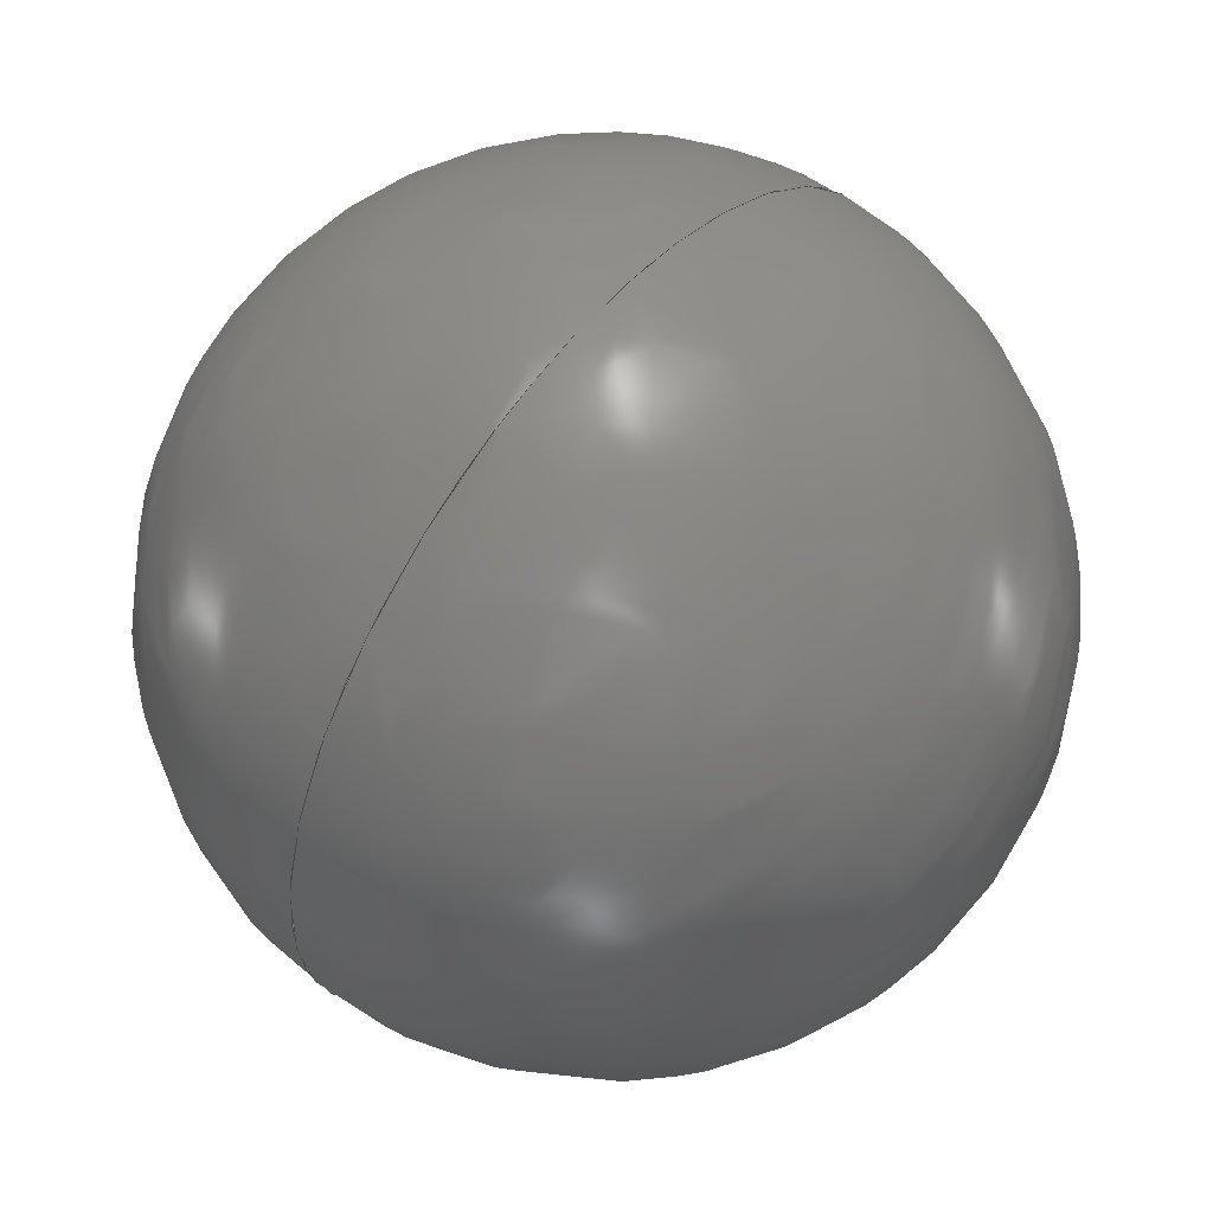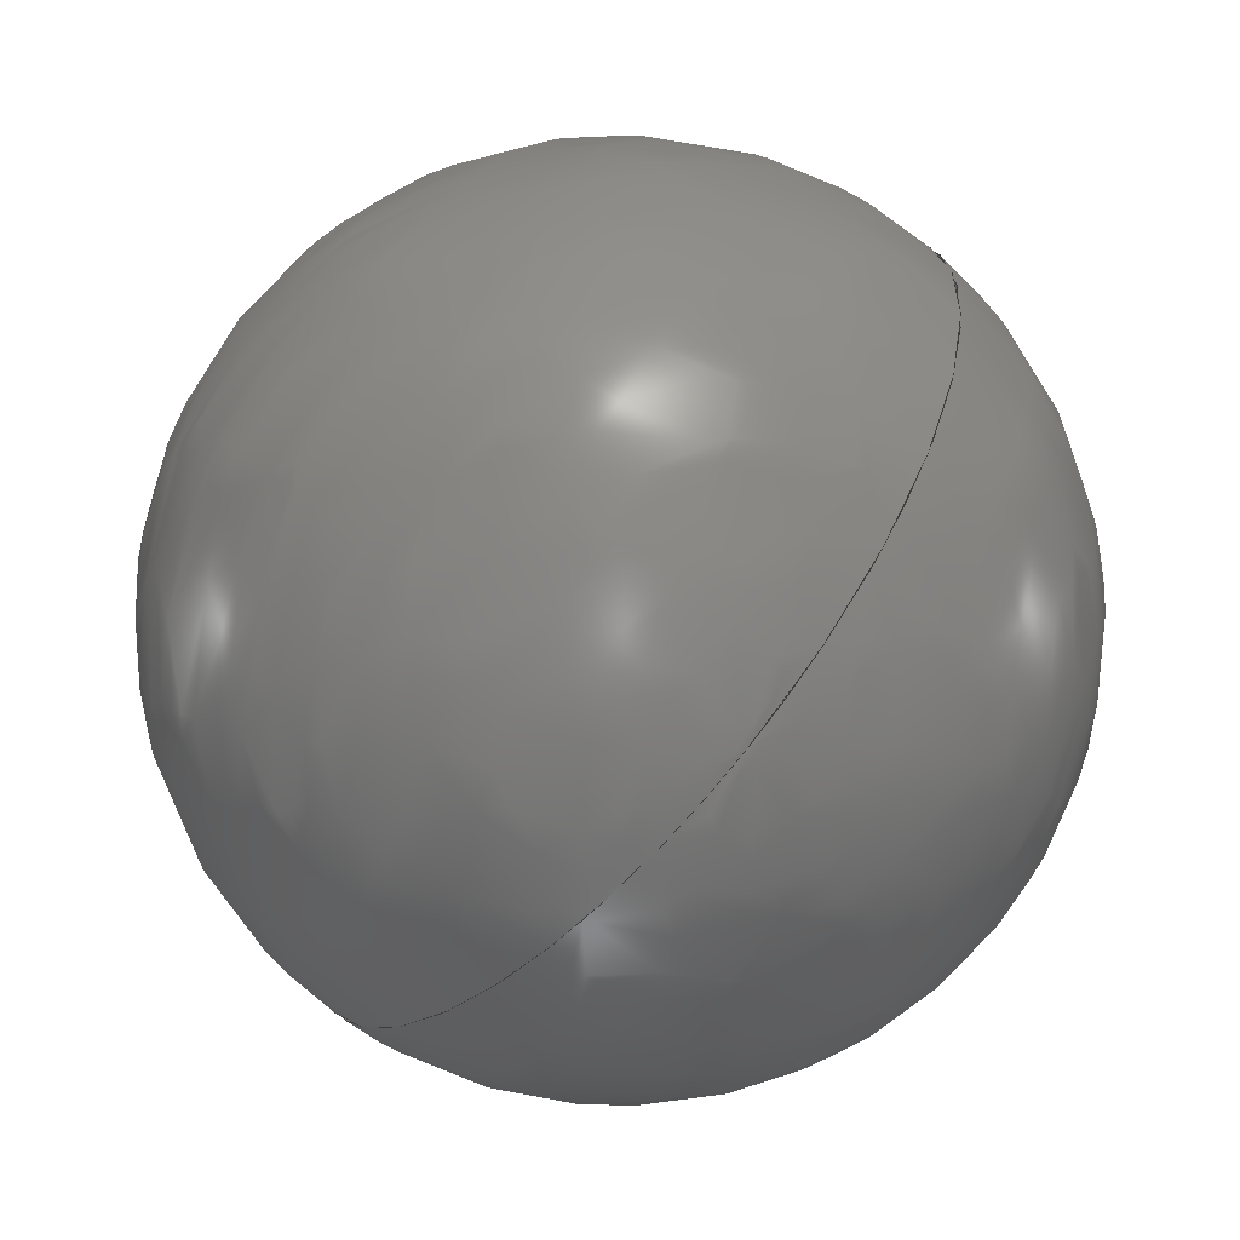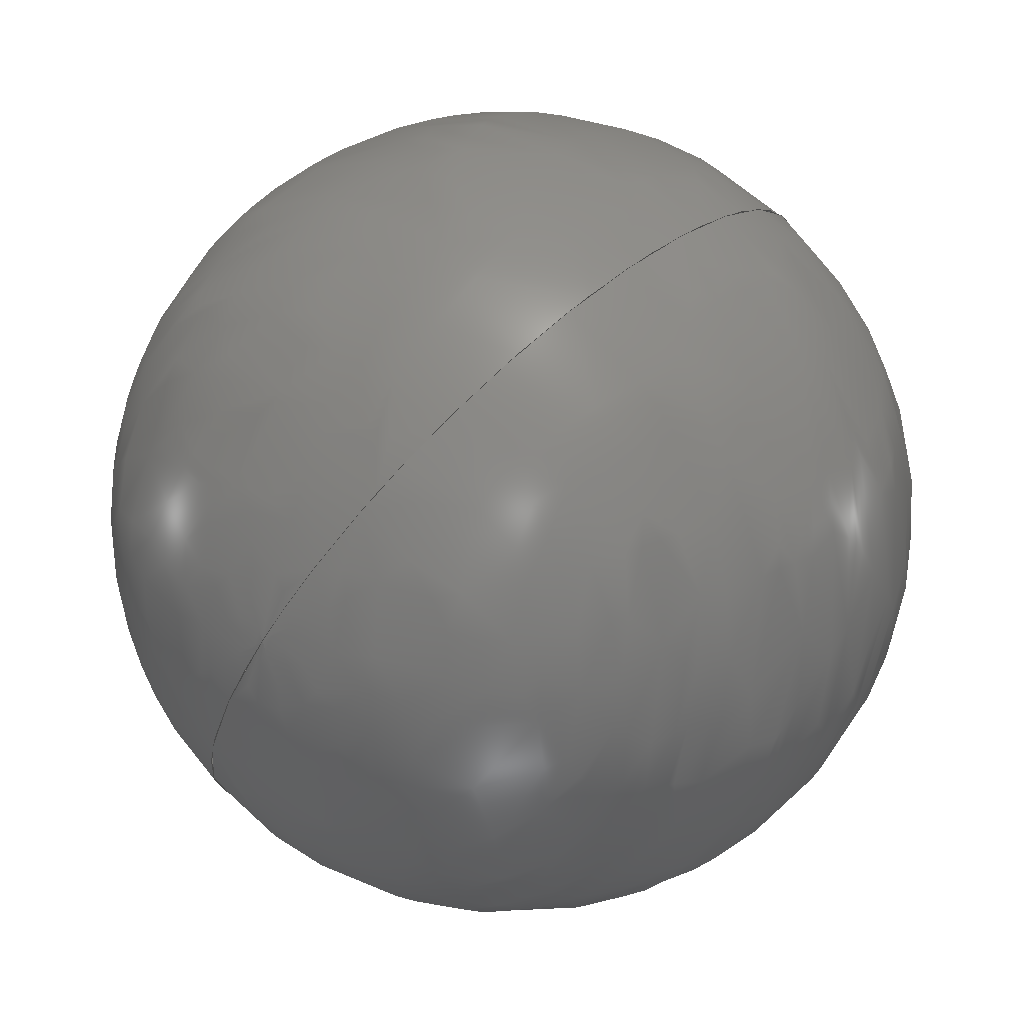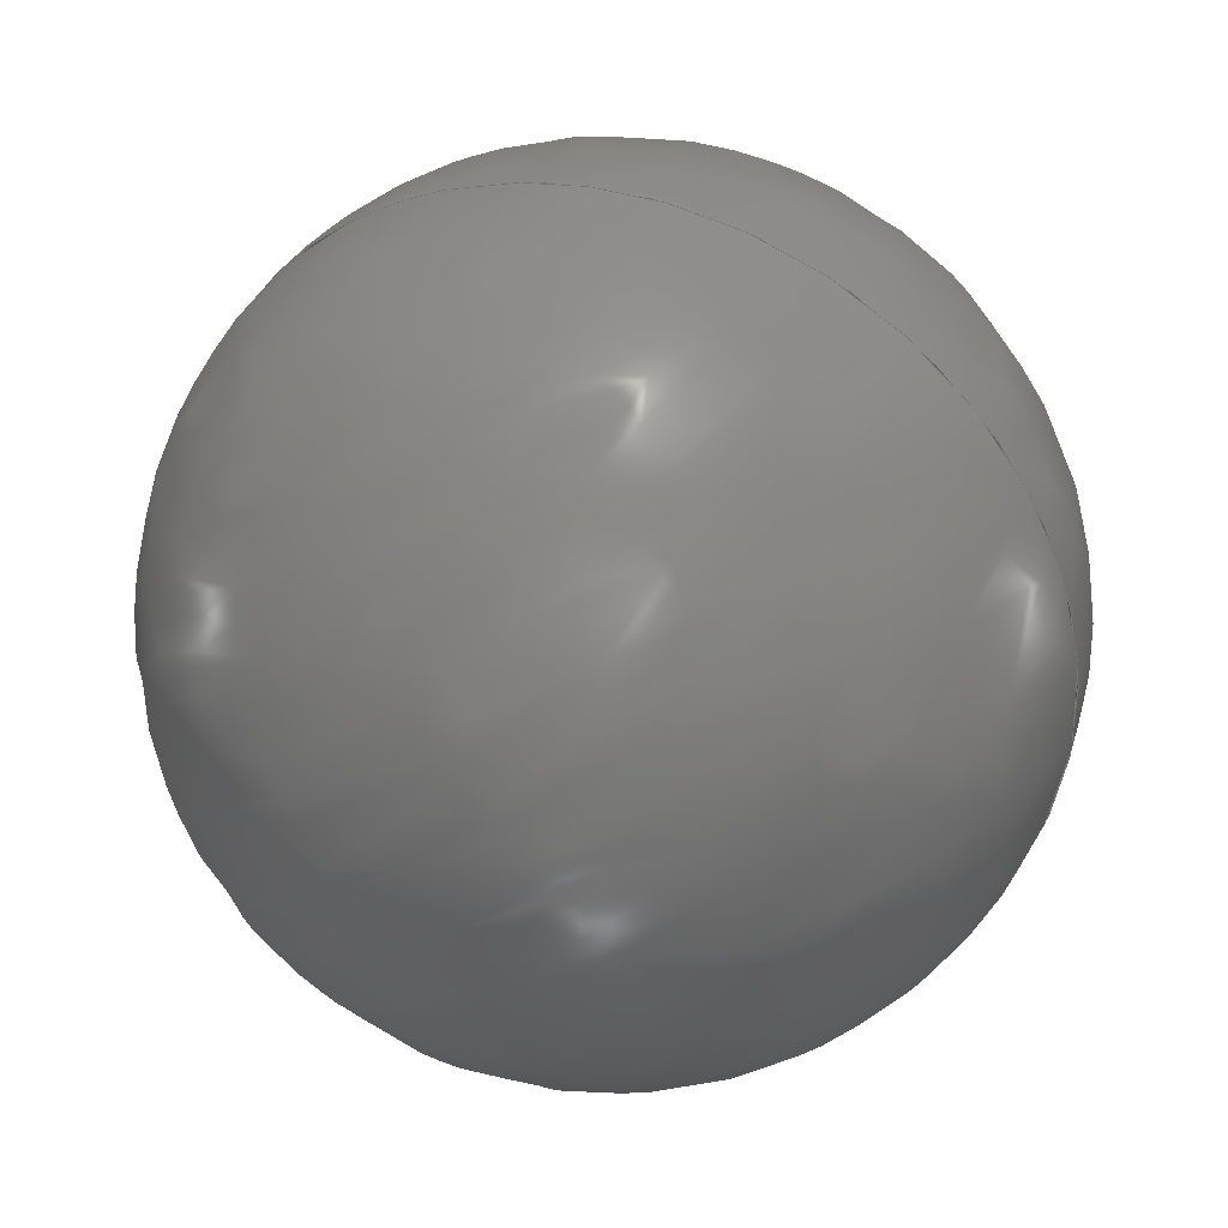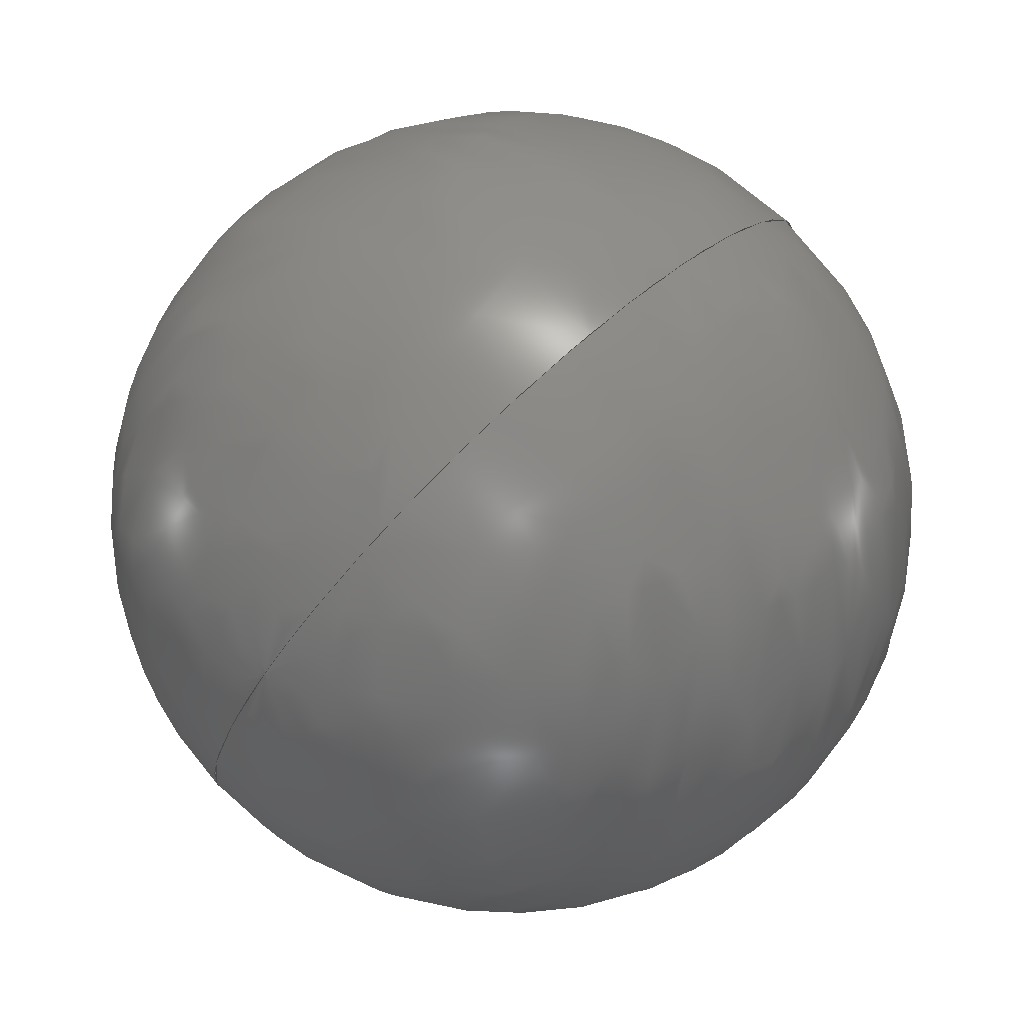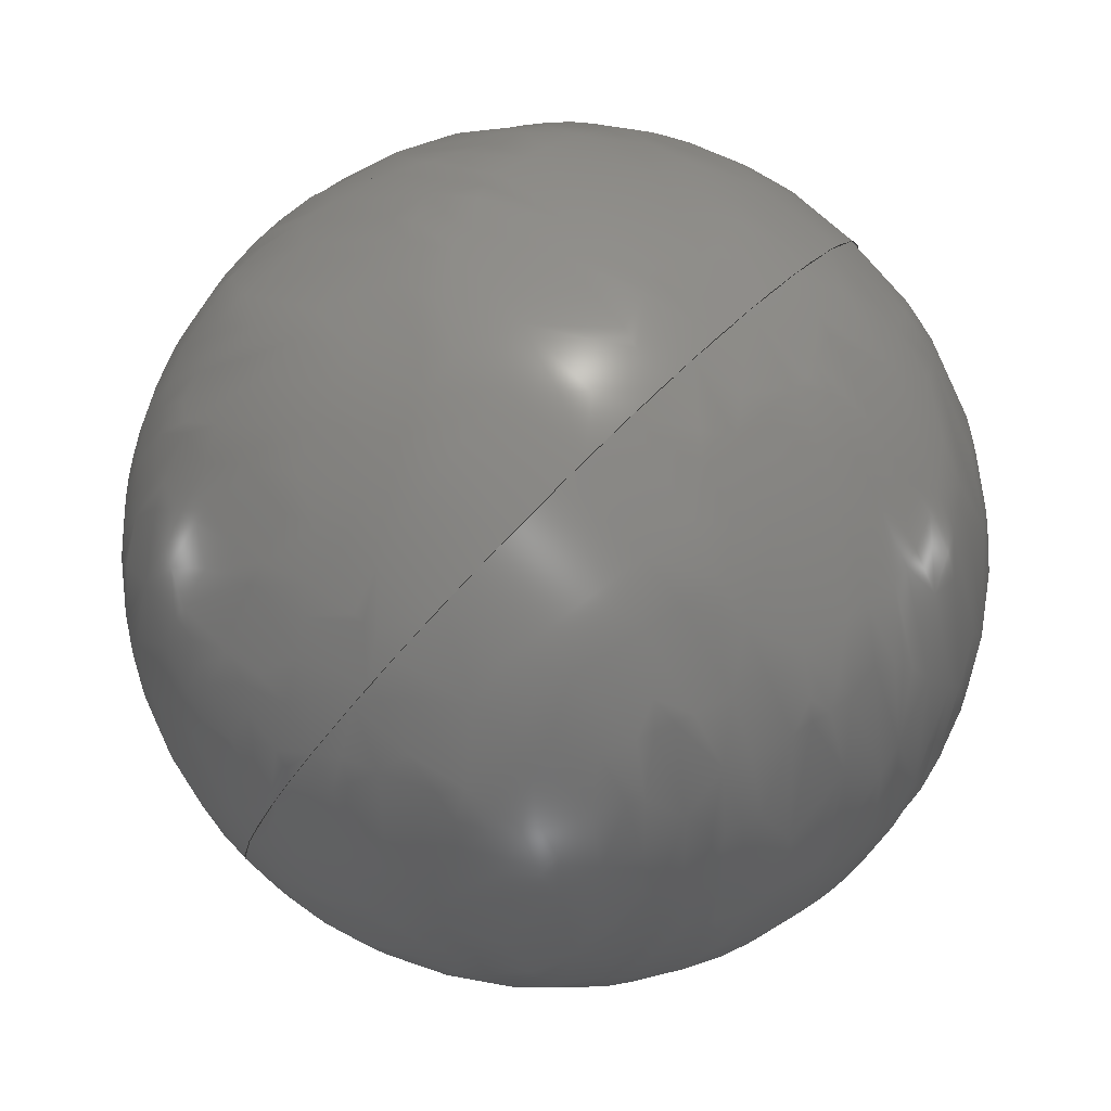
<metadata>
{"format":"iges","ext":"igs","renderer":"f3d","projection":"perspective","resolution":1024,"background":"white","views":[{"elev":-26.1,"azim":-131.6,"up":"+Y"},{"elev":6.8,"azim":-156.7,"up":"+Y"},{"elev":12.3,"azim":-109.4,"up":"+Y"},{"elev":1.2,"azim":161.4,"up":"+Z"},{"elev":17.8,"azim":-109.6,"up":"+Y"},{"elev":-49.5,"azim":12.7,"up":"+Z"}]}
</metadata>
<code>
SolidWorks IGES file using analytic representation for surfaces
1H,,1H;,15Hstanowisko+rama,48Hinafag_1311-tvh_eq202ud3ttaa7n2gkdr21spkc_
4IGS,15HSolidWorks 2016,15HSolidWorks 2016,32,308,15,308,15,15Hstanowi
sko+rama,1,2,2HMM,50,0.125,13H1.611e+05,1e-08,5e+05,7HMateusz,,
11,0,13H1.611e+05;
     314       1       0       0       0                        00000200
     314       0       6       1       0                               0
     128       2       0       0       0                        01010000
     128       0       0      18       0                               0
     126      20       0       0       0                        01010500
     126       0       0       2       0                               0
     124      22       0       0       0                        00000000
     124       0       0       4       0                               0
     100      26       0       0       0               7        01010000
     100       0       0       2       0                               0
     126      28       0       0       0                        01010500
     126       0       0       2       0                               0
     126      30       0       0       0                        01010500
     126       0       0       2       0                               0
     124      32       0       0       0                        00000000
     124       0       0       4       0                               0
     100      36       0       0       0              15        01010000
     100       0       0       2       0                               0
     102      38       0       0       0                        01010500
     102       0       0       1       0                               0
     102      39       0       0       0                        01010000
     102       0       0       1       0                               0
     142      40       0       0       0                        00010500
     142       0       0       1       0                               0
     144      41       0       0      87                        00000000
     144       0      -1       1       0                               0
     314      42       0       0       0                        00000200
     314       0       6       1       0                               0
     128      43       0       0       0                        01010000
     128       0       0      18       0                               0
     126      61       0       0       0                        01010500
     126       0       0       2       0                               0
     124      63       0       0       0                        00000000
     124       0       0       4       0                               0
     100      67       0       0       0              33        01010000
     100       0       0       2       0                               0
     126      69       0       0       0                        01010500
     126       0       0       2       0                               0
     126      71       0       0       0                        01010500
     126       0       0       2       0                               0
     124      73       0       0       0                        00000000
     124       0       0       4       0                               0
     100      77       0       0       0              41        01010000
     100       0       0       2       0                               0
     102      79       0       0       0                        01010500
     102       0       0       1       0                               0
     102      80       0       0       0                        01010000
     102       0       0       1       0                               0
     142      81       0       0       0                        00010500
     142       0       0       1       0                               0
     144      82       0       0      87                        00000000
     144       0     -27       1       0                               0
314,50.98,50.98,54.9,;               1
128,3,3,3,3,0,0,0,0,0,0,0,0,0,1,1,1,1,0,0,0,0,1,          3
1,1,1,1,0.3333,0.3333,1,                    3
0.3333,0.1111,0.1111,                 3
0.3333,0.3333,0.1111,                 3
0.1111,0.3333,1,0.3333,              3
0.3333,1,11.97,19,-34.74,          3
3.647,30.75,-30.24,-5.286,                    3
29.03,-42.27,3.033,17.28,                   3
-46.77,11.97,19,-34.74,                  3
-14.06,12.15,-14.42,-23,                3
10.43,-26.45,3.033,17.28,                   3
-46.77,11.97,19,-34.74,                  3
2.576,-11.34,-23.42,-6.357,                  3
-13.06,-35.45,3.033,17.28,                  3
-46.77,11.97,19,-34.74,                  3
20.29,7.258,-39.23,11.35,5.535,        3
-51.26,3.033,17.28,-46.77,0,1,0,          3
1;                                                                    3
126,1,1,1,0,1,0,0,0,1,1,1,1,1,1,0,0,1,0,0,1,0,          5
0,1;                                                                 5
124,-0.5924,0.5517,-0.5872,           7
-22,-0.1142,-0.7789,               7
-0.6166,8.005,-0.7975,                7
-0.2982,0.5244,-7.989;                7
100,-40.75,7.5,18.14,15.04,18.14,               9
-0.0405,18.14;                                                  9
126,1,1,1,0,1,0,0,0,1,1,1,1,0,1,0,0,0,0,0,1,0,         11
0,1;                                                                11
126,1,1,1,0,1,0,0,0,1,1,1,1,0,0,0,1,0,0,0,1,0,         13
0,1;                                                                13
124,0.5924,-0.5517,-0.5872,          15
-10.86,0.1142,0.7789,                15
-0.6166,-21.97,0.7975,               15
0.2982,0.5244,-30.77;                15
100,-40.75,7.5,18.14,15.04,18.14,              17
-0.0405,18.14;                                                 17
102,3,5,11,13;                                                        19
102,2,9,17;                                                           21
142,1,3,19,21,1;                                                      23
144,3,1,0,23;                                                         25
314,50.98,50.98,54.9,;              27
128,3,3,3,3,0,0,0,0,0,0,0,0,0,1,1,1,1,0,0,0,0,1,         29
1,1,1,1,0.3333,0.3333,1,                   29
0.3333,0.1111,0.1111,                29
0.3333,0.3333,0.1111,                29
0.1111,0.3333,1,0.3333,             29
0.3333,1,11.97,19,-34.74,         29
20.29,7.258,-39.23,11.35,5.535,       29
-51.26,3.033,17.28,-46.77,                  29
11.97,19,-34.74,38,                 29
25.86,-55.05,29.06,24.13,                 29
-67.08,3.033,17.28,-46.77,                  29
11.97,19,-34.74,21.36,                 29
49.35,-46.06,12.42,47.63,                 29
-58.09,3.033,17.28,-46.77,                  29
11.97,19,-34.74,3.647,                  29
30.75,-30.24,-5.286,29.03,                  29
-42.27,3.033,17.28,-46.77,0,1,0,         29
1;                                                                   29
126,1,1,1,0,1,0,0,0,1,1,1,1,1,1,0,0,1,0,0,1,0,         31
0,1;                                                                31
124,-0.5924,-0.5517,0.5872,          33
45.88,-0.1142,0.7789,                33
0.6166,30,-0.7975,                33
0.2982,-0.5244,-61.55;               33
100,-40.75,7.5,18.14,15.04,18.14,              35
-0.0405,18.14;                                                 35
126,1,1,1,0,1,0,0,0,1,1,1,1,0,1,0,0,0,0,0,1,0,         37
0,1;                                                                37
126,1,1,1,0,1,0,0,0,1,1,1,1,0,0,0,1,0,0,0,1,0,         39
0,1;                                                                39
124,0.5924,0.5517,0.5872,            41
16.98,0.1142,-0.7789,                41
0.6166,56.55,0.7975,                 41
-0.2982,-0.5244,-62.69;               41
100,-40.75,7.5,18.14,15.04,18.14,              43
-0.0405,18.14;                                                 43
102,3,31,37,39;                                                       45
102,2,35,43;                                                          47
142,1,29,45,47,1;                                                     49
144,29,1,0,49;                                                        51
S      1G      4D     52P     82
</code>
